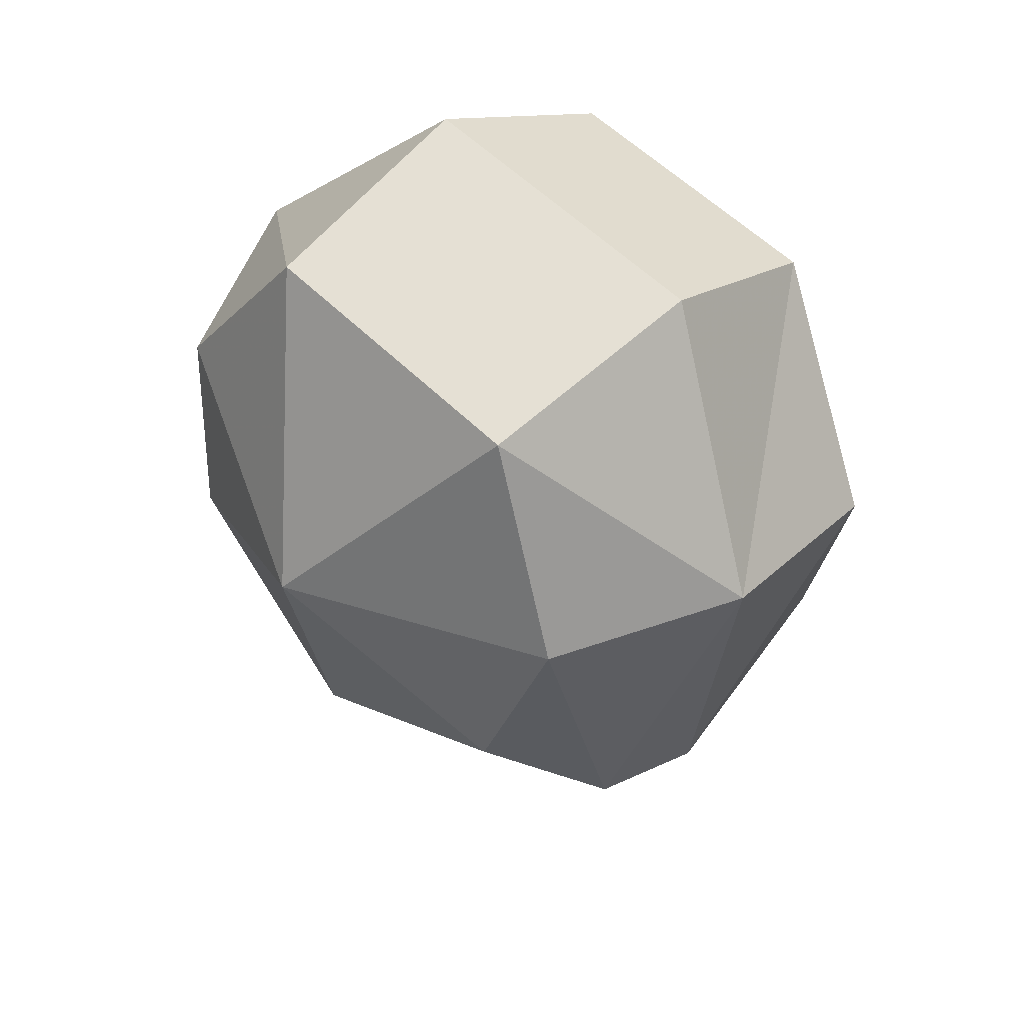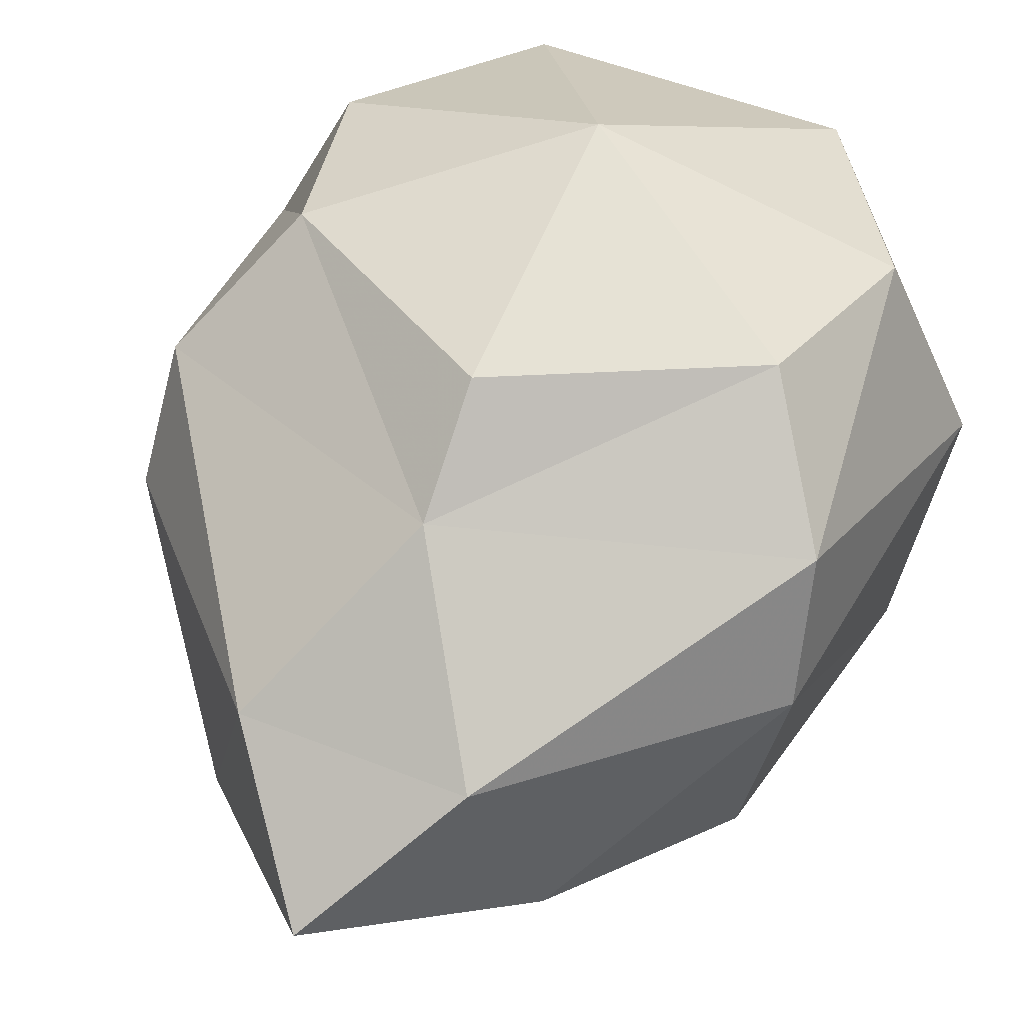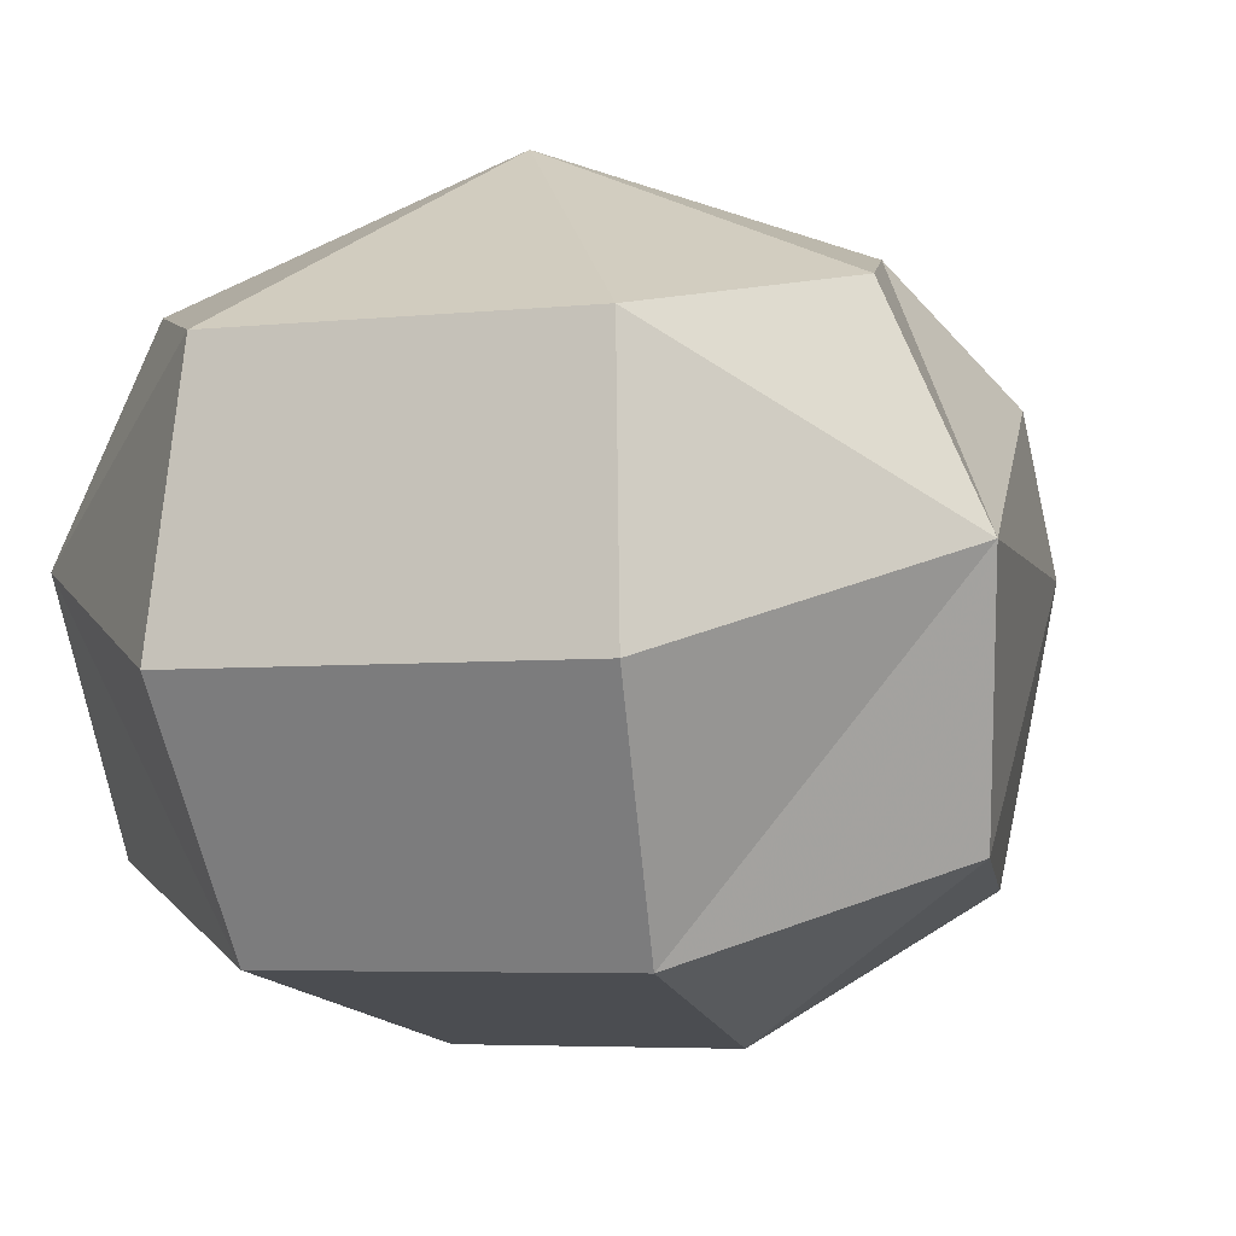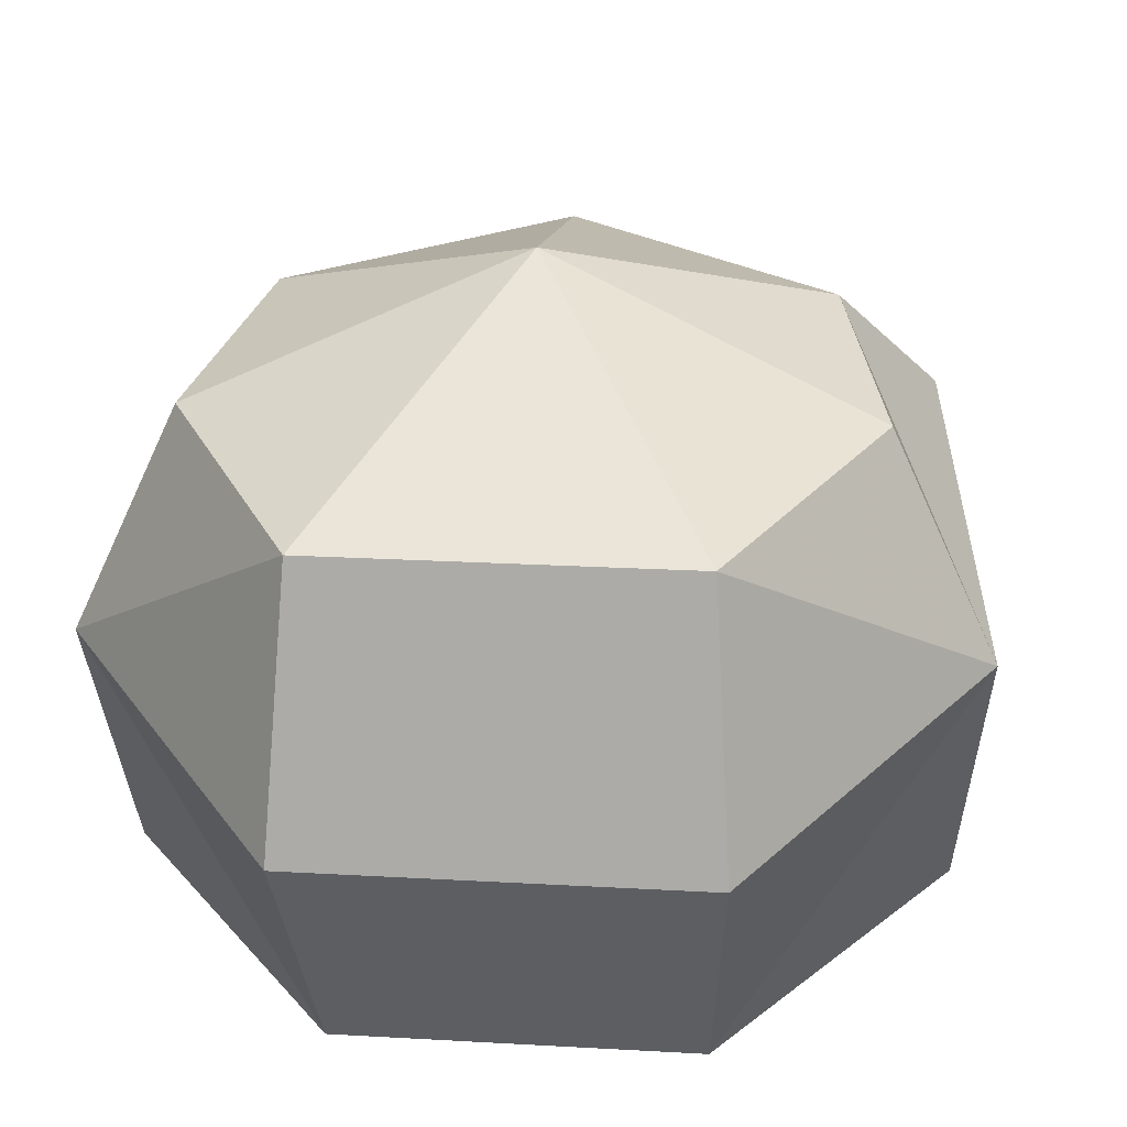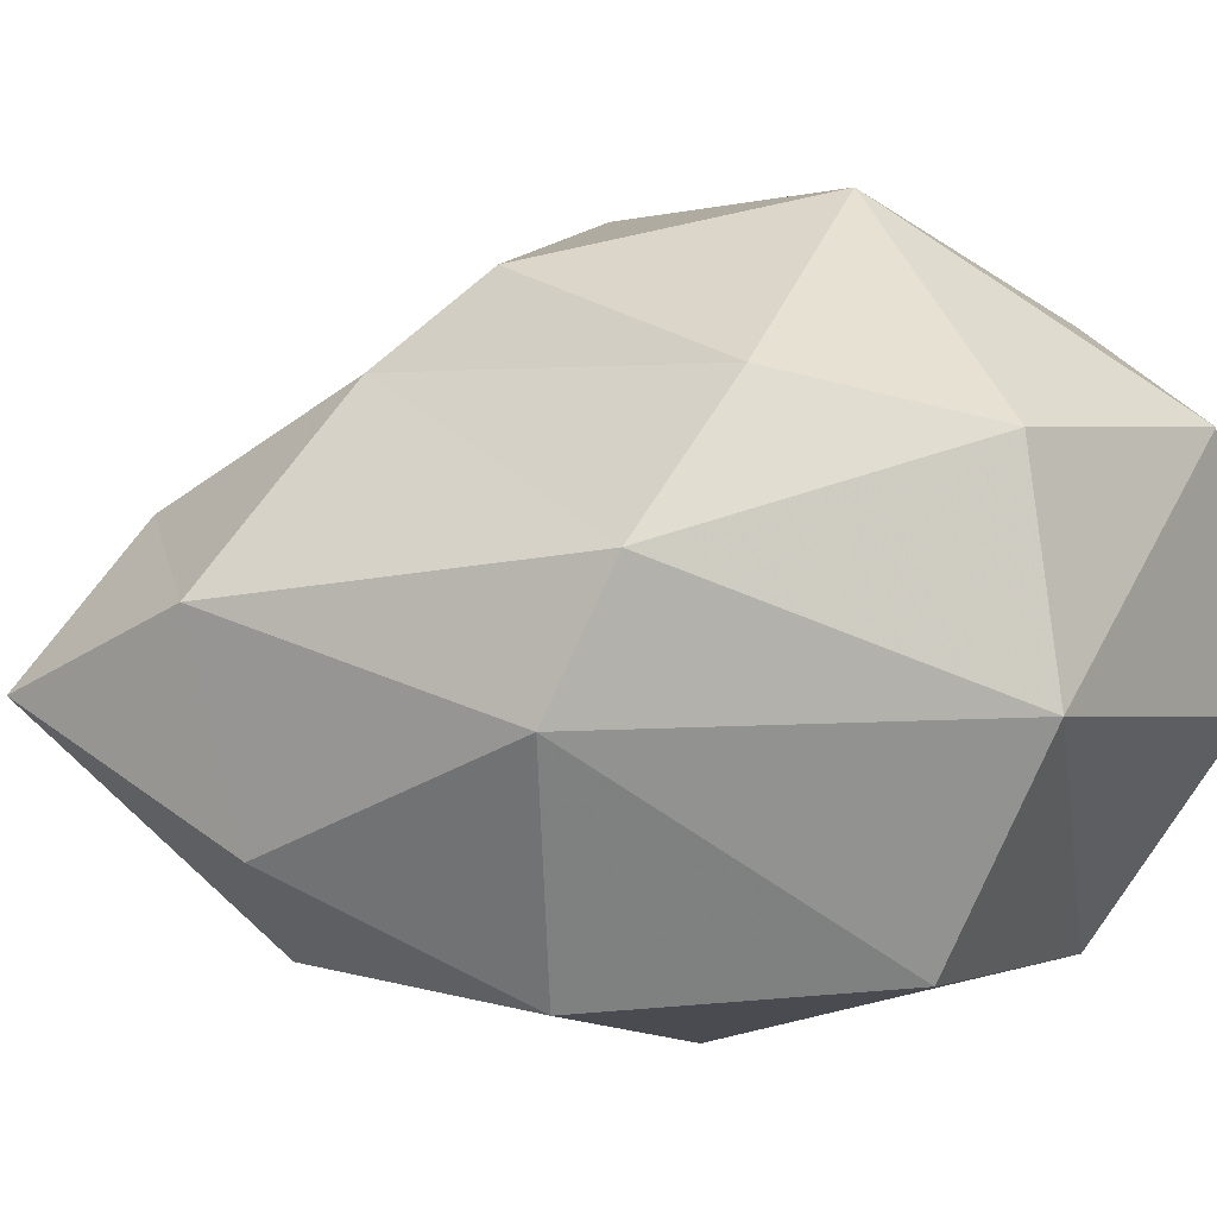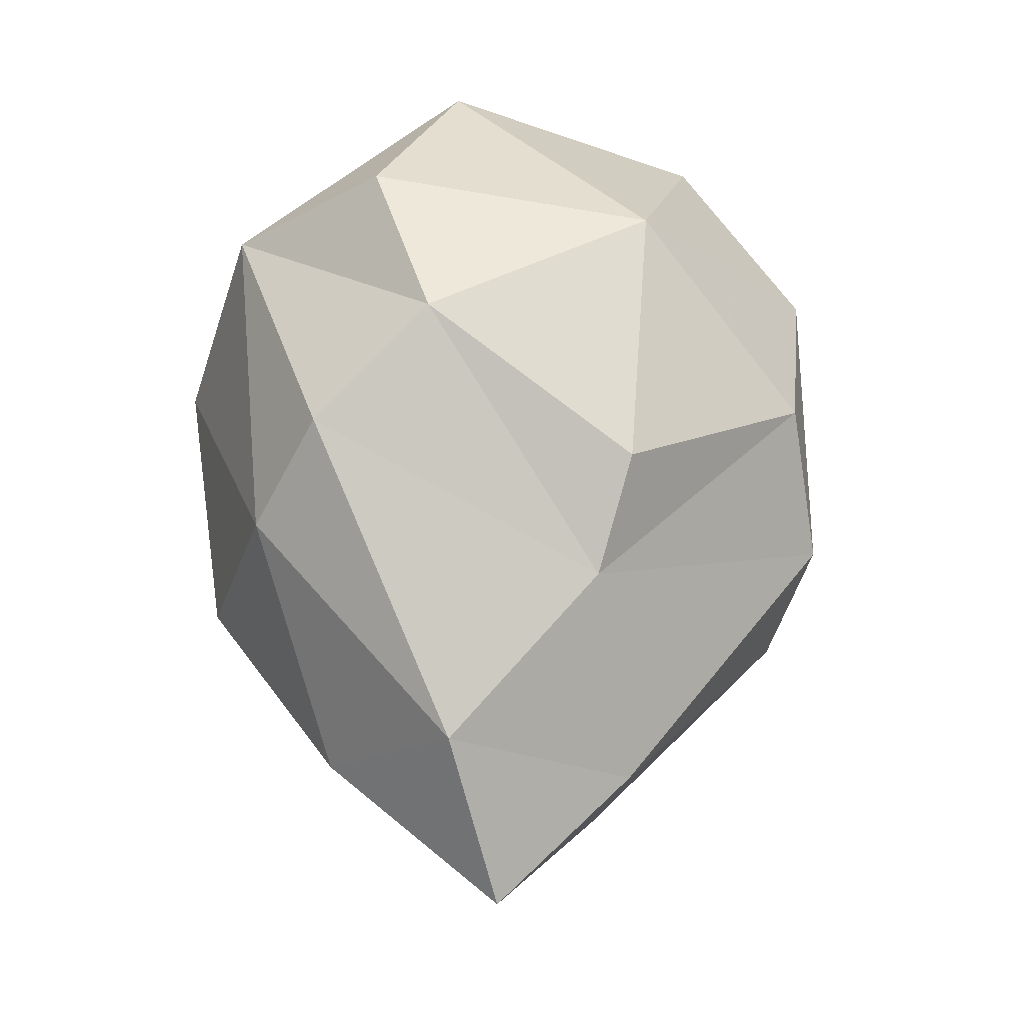
<metadata>
{"format":"obj","ext":"obj","renderer":"f3d","projection":"perspective","resolution":1024,"background":"white","views":[{"elev":55.4,"azim":-133.8,"up":"+Z"},{"elev":51.7,"azim":-156.7,"up":"+Y"},{"elev":-4.7,"azim":19.5,"up":"+Y"},{"elev":20.8,"azim":6.0,"up":"+Y"},{"elev":19.4,"azim":-102.3,"up":"+Y"},{"elev":-31.8,"azim":153.5,"up":"+Z"}]}
</metadata>
<code>
g Neutral-Fly_Belly
v 0.000103 1.604 -0.393
v -0.4909 1.723 0.1255
v 8.9e-05 1.775 -0.1692
v -0.6682 1.5 -0.109
v -0.2323 1.311 -0.729
v 0.2323 1.311 -0.729
v 0 1.088 -1.003
v 0.3532 0.9067 -0.6545
v 0.1572 0.6315 -0.56
v 0.491 1.723 0.1255
v -5e-06 1.876 0.4346
v 0.6682 1.5 -0.109
v 0.693 1.227 -0.2454
v 0.599 0.708 -0.2076
v 0.255 0.4537 0.1222
v -0.1572 0.6315 -0.56
v -0.255 0.4537 0.1222
v -0.599 0.708 -0.2076
v 0.7773 1.218 0.5546
v 0.7211 0.7556 0.3835
v 0.5897 1.623 0.5395
v -0.3532 0.9067 -0.6545
v -0.6928 1.227 -0.2454
v -0.7212 0.7556 0.3835
v -0.7773 1.218 0.5546
v -0.5898 1.623 0.5395
v 0.3637 1.021 1.035
v 0.3314 1.523 0.962
v 0.3245 0.5892 0.7784
v -0.3316 1.523 0.962
v -0.3639 1.021 1.035
v -0.3247 0.5892 0.7784
f 1 2 3
f 4 2 1
f 5 4 1
f 5 1 6
f 7 5 6
f 7 6 8
f 9 7 8
f 10 1 3
f 11 10 3
f 11 3 2
f 10 12 1
f 12 6 1
f 12 13 6
f 13 8 6
f 13 14 8
f 14 9 8
f 14 15 9
f 15 16 9
f 7 9 16
f 15 17 16
f 17 18 16
f 10 19 12
f 19 13 12
f 19 20 13
f 20 14 13
f 19 10 21
f 16 18 22
f 7 16 22
f 18 23 22
f 24 23 18
f 24 25 23
f 25 4 23
f 25 26 4
f 26 2 4
f 4 5 23
f 5 22 23
f 5 7 22
f 17 24 18
f 26 11 2
f 20 15 14
f 10 11 21
f 27 19 28
f 27 29 19
f 29 20 19
f 29 15 20
f 30 27 28
f 11 30 28
f 11 28 21
f 28 19 21
f 30 31 27
f 31 29 27
f 31 32 29
f 32 15 29
f 32 17 15
f 30 11 26
f 25 30 26
f 30 25 31
f 25 32 31
f 25 24 32
f 24 17 32

</code>
